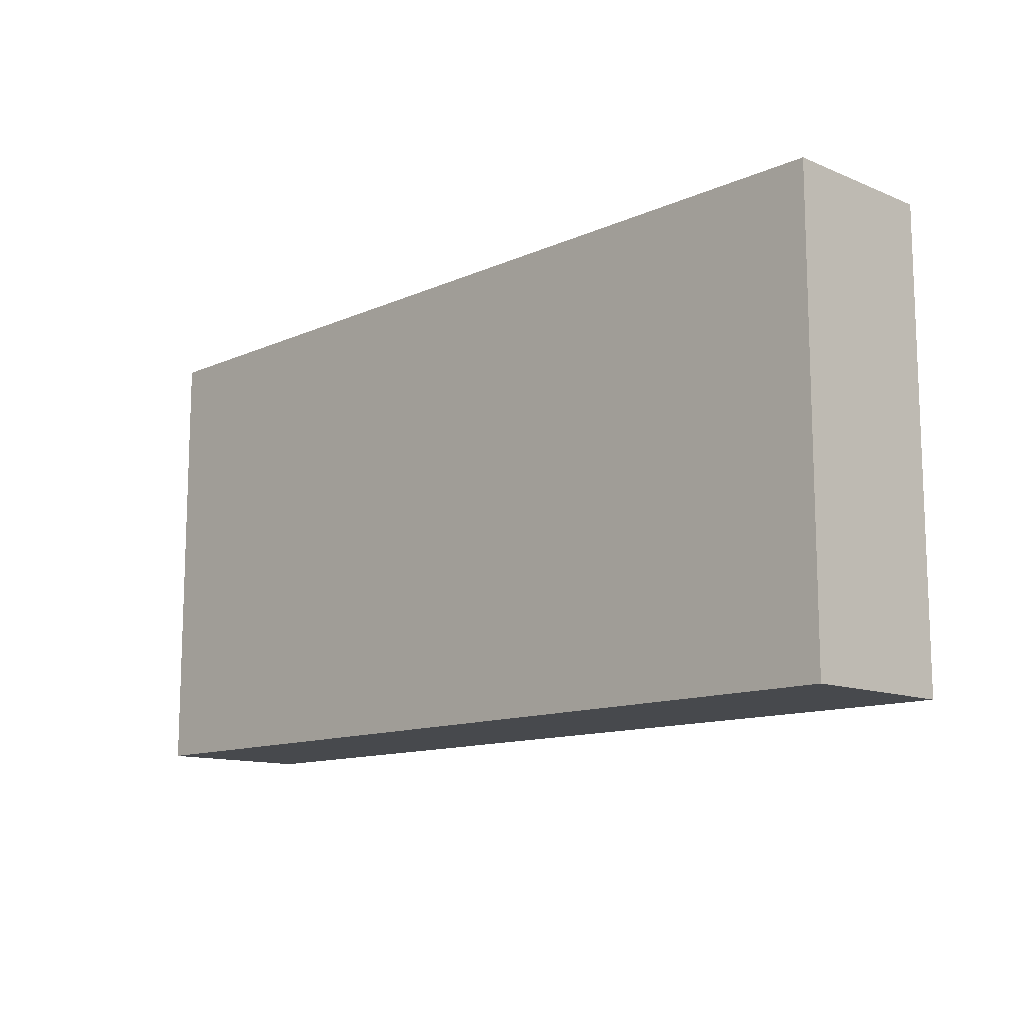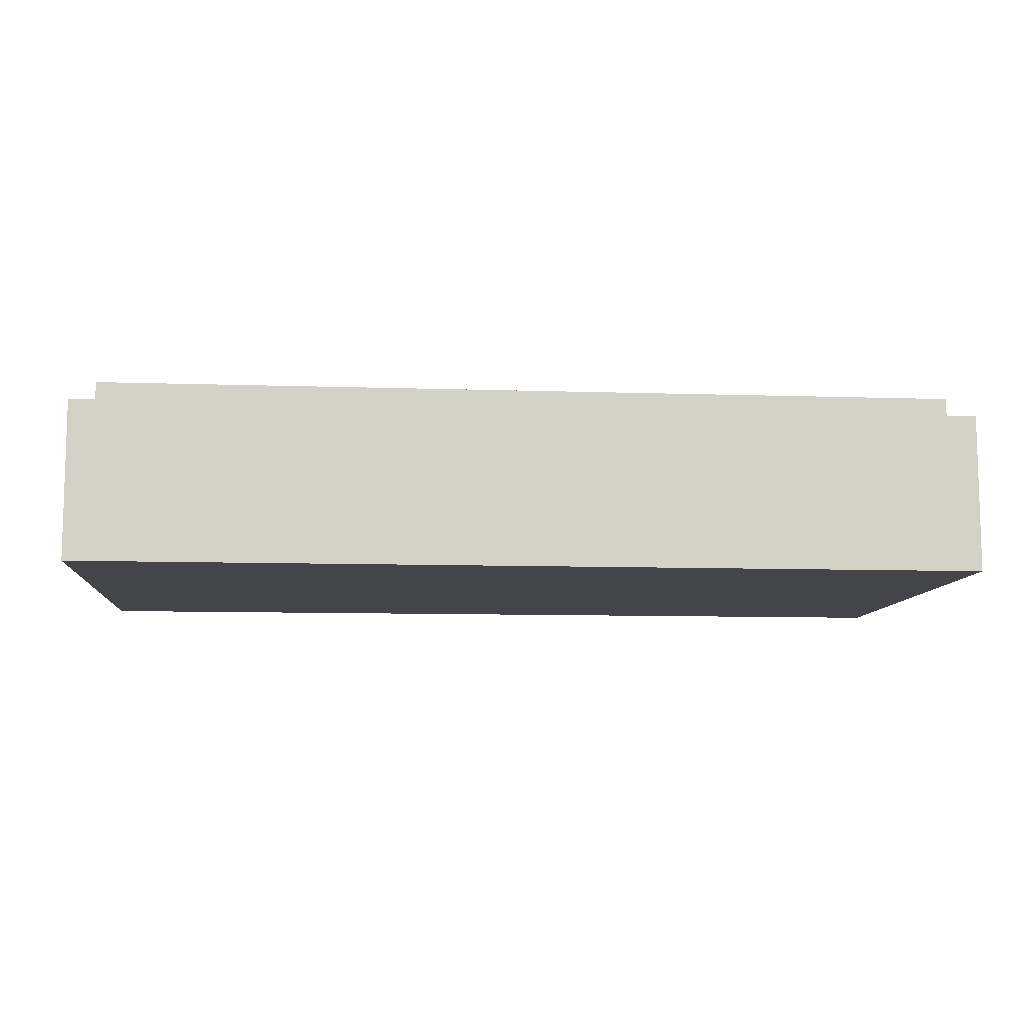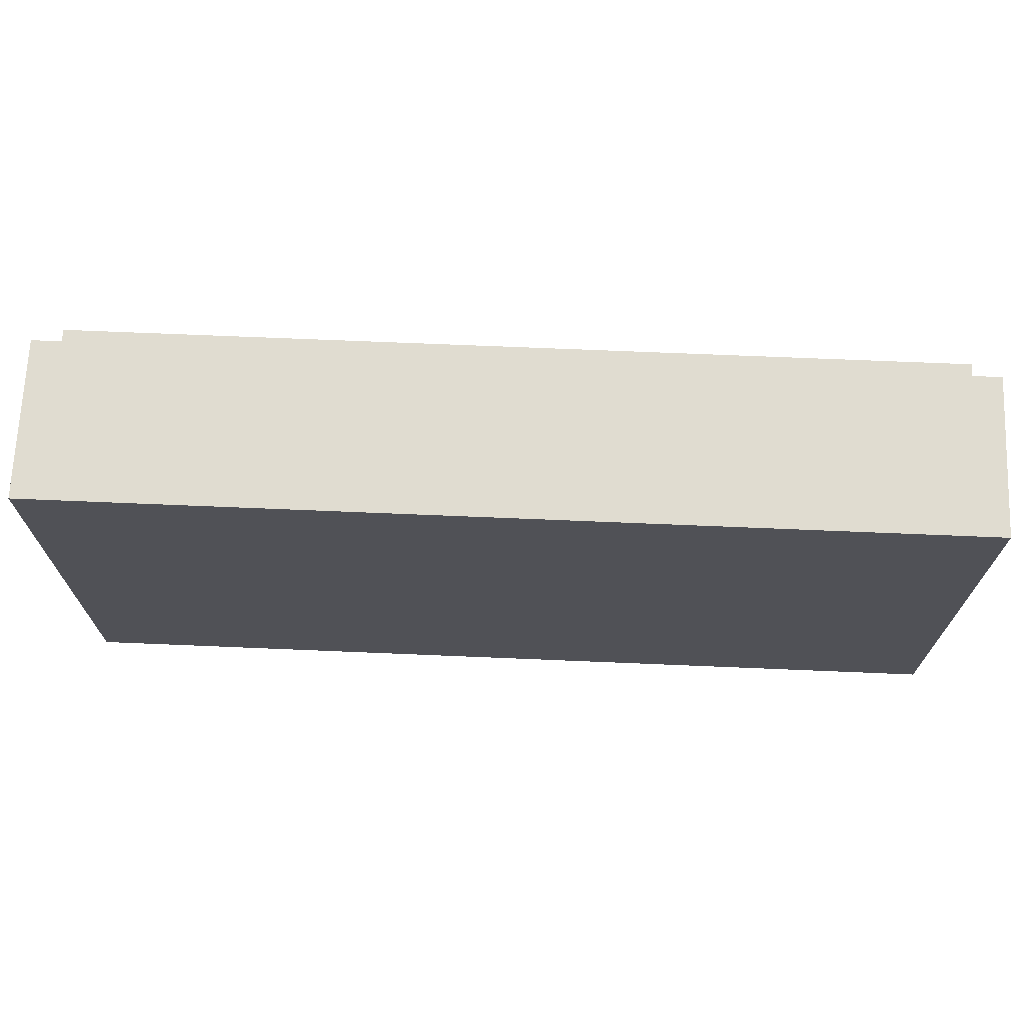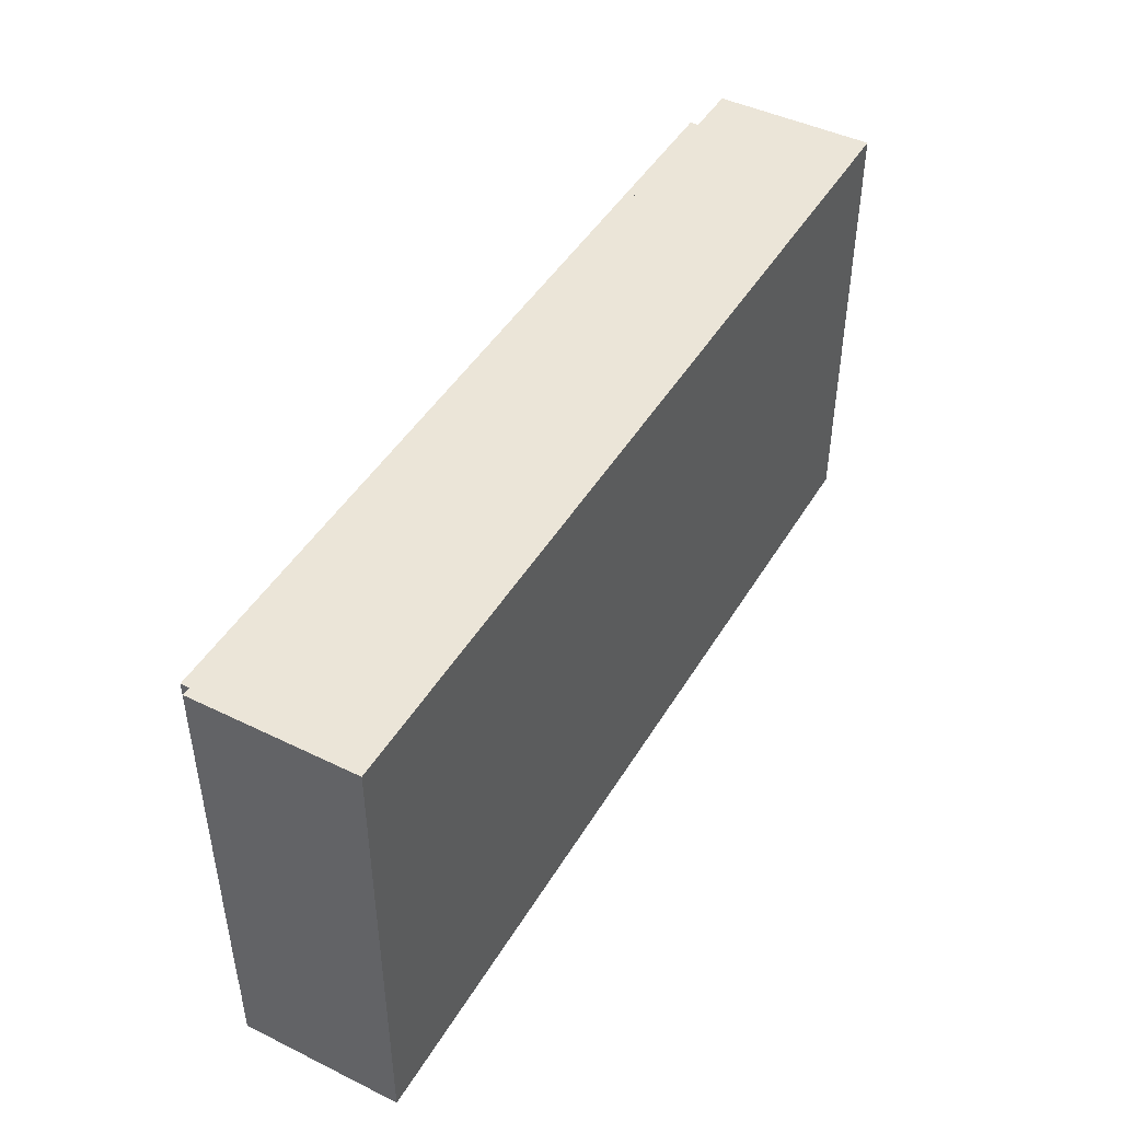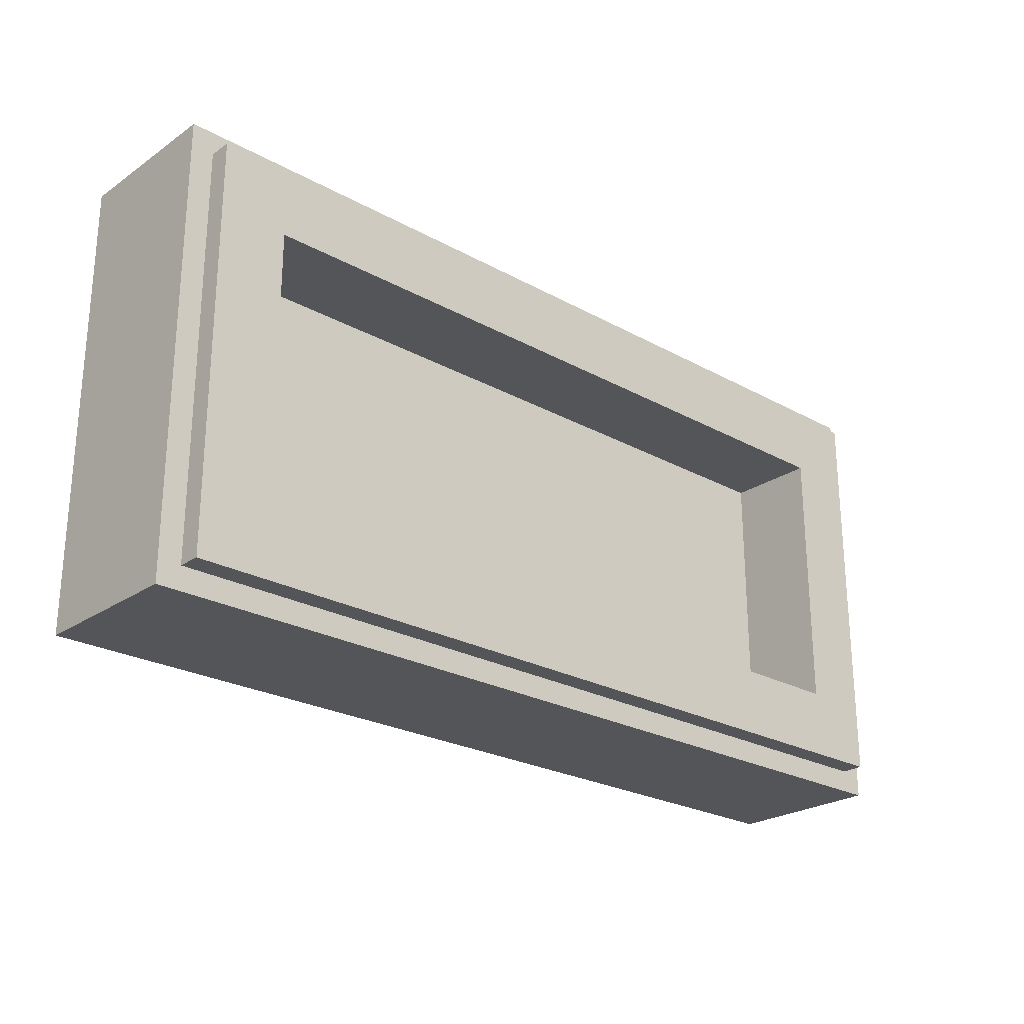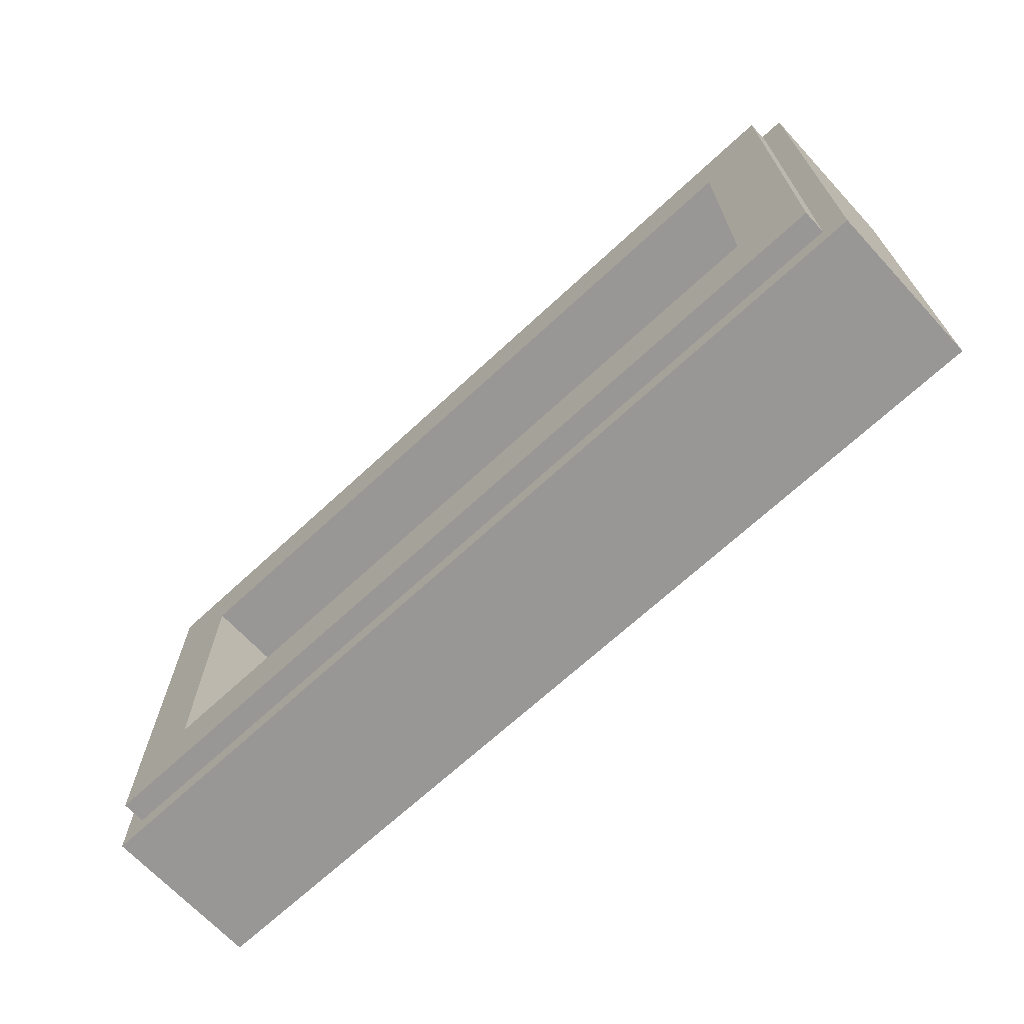
<metadata>
{"format":"obj","ext":"obj","renderer":"f3d","projection":"perspective","resolution":1024,"background":"white","views":[{"elev":-12.3,"azim":46.0,"up":"+Z"},{"elev":-9.3,"azim":-5.0,"up":"+Y"},{"elev":69.5,"azim":2.4,"up":"+Z"},{"elev":45.6,"azim":-60.7,"up":"+Z"},{"elev":-24.6,"azim":137.8,"up":"+Z"},{"elev":-68.2,"azim":-137.1,"up":"+Z"}]}
</metadata>
<code>
v -1 0.35 0.5
v -1 0 0.5
v 1 0 0.5
v 1 0.35 0.5
v -1 0.35 -0.5
v -1 0 -0.5
v -1 0 0.5
v -1 0.35 0.5
v 1 0.35 -0.5
v 1 0 -0.5
v -1 0 -0.5
v -1 0.35 -0.5
v 1 0.35 0.5
v 1 0 0.5
v 1 0 -0.5
v 1 0.35 -0.5
v -0.95 0.4 0.45
v -0.95 0.35 0.45
v 0.95 0.35 0.45
v 0.95 0.4 0.45
v -0.95 0.4 -0.45
v -0.95 0.35 -0.45
v -0.95 0.35 0.45
v -0.95 0.4 0.45
v 0.95 0.4 -0.45
v 0.95 0.35 -0.45
v -0.95 0.35 -0.45
v -0.95 0.4 -0.45
v 0.95 0.4 0.45
v 0.95 0.35 0.45
v 0.95 0.35 -0.45
v 0.95 0.4 -0.45
v -0.8 0.2 0.3
v 0.8 0.2 0.3
v 0.8 0.2 -0.3
v -0.8 0.2 -0.3
v -0.8 0.2 0.3
v -0.8 0.4 0.3
v 0.8 0.4 0.3
v 0.8 0.2 0.3
v -0.8 0.2 -0.3
v -0.8 0.4 -0.3
v -0.8 0.4 0.3
v -0.8 0.2 0.3
v 0.8 0.2 -0.3
v 0.8 0.4 -0.3
v -0.8 0.4 -0.3
v -0.8 0.2 -0.3
v 0.8 0.2 0.3
v 0.8 0.4 0.3
v 0.8 0.4 -0.3
v 0.8 0.2 -0.3
v -0.95 0.4 0.45
v -0.8 0.4 0.3
v -0.8 0.4 -0.3
v -0.95 0.4 -0.45
v 0.95 0.4 -0.45
v 0.8 0.4 -0.3
v 0.8 0.4 0.3
v 0.95 0.4 0.45
v 0.95 0.4 0.45
v 0.8 0.4 0.3
v -0.8 0.4 0.3
v -0.95 0.4 0.45
v -0.95 0.4 -0.45
v -0.8 0.4 -0.3
v 0.8 0.4 -0.3
v 0.95 0.4 -0.45
v -1 0.35 0.5
v -0.95 0.35 0.45
v -0.95 0.35 -0.45
v -1 0.35 -0.5
v 1 0.35 -0.5
v 0.95 0.35 -0.45
v 0.95 0.35 0.45
v 1 0.35 0.5
v 1 0.35 0.5
v 0.95 0.35 0.45
v -0.95 0.35 0.45
v -1 0.35 0.5
v -1 0.35 -0.5
v -0.95 0.35 -0.45
v 0.95 0.35 -0.45
v 1 0.35 -0.5
v 0.405 0 0.475
v 0.405 0 0.285
v 0.595 0 0.285
v 0.975 0 0.475
v 0.595 0 -0.285
v 0.975 0 -0.475
v 0.975 0 0.475
v 0.595 0 0.285
v 0.975 0 -0.475
v 0.595 0 -0.285
v 0.405 0 -0.285
v 0.405 0 -0.475
v -0.165 0 0.475
v -0.165 0 0.285
v 0.025 0 0.285
v 0.405 0 0.475
v -0.165 0 -0.285
v -0.165 0 -0.475
v 0.405 0 -0.475
v 0.025 0 -0.285
v 0.405 0 0.475
v 0.025 0 0.285
v 0.405 0 0.285
v 0.025 0 -0.285
v 0.405 0 -0.475
v 0.405 0 -0.285
v 0.025 0 0.285
v 0.025 0 -0.285
v 0.405 0 -0.285
v 0.405 0 0.285
v 0.595 0 0.285
v 0.405 0 0.285
v 0.405 0 -0.285
v 0.595 0 -0.285
v 0.025 0 -0.285
v 0.025 0 0.285
v -0.165 0 0.285
v -0.165 0 -0.285
v -0.165 0 0.285
v -1 0 0.5
v -1 0 -0.5
v -0.165 0 -0.285
v -1 0 0.5
v -0.165 0 0.285
v -0.165 0 0.475
v -0.165 0 -0.475
v -0.165 0 -0.285
v -1 0 -0.5
v -1 0 0.5
v -0.165 0 0.475
v 0.975 0 0.475
v 1 0 0.5
v 1 0 0.5
v 0.975 0 0.475
v 0.975 0 -0.475
v 1 0 -0.5
v 1 0 -0.5
v 0.975 0 -0.475
v -0.165 0 -0.475
v -1 0 -0.5
g mesh1783573
f 1 2 3
f 3 4 1
f 5 6 7
f 7 8 5
f 9 10 11
f 11 12 9
f 13 14 15
f 15 16 13
g mesh1783575
f 17 18 19
f 19 20 17
f 21 22 23
f 23 24 21
f 25 26 27
f 27 28 25
f 29 30 31
f 31 32 29
g mesh1783577
f 33 34 35
f 35 36 33
f 37 38 39
f 39 40 37
f 41 42 43
f 43 44 41
f 45 46 47
f 47 48 45
f 49 50 51
f 51 52 49
f 53 54 55
f 55 56 53
f 57 58 59
f 59 60 57
f 61 62 63
f 63 64 61
f 65 66 67
f 67 68 65
f 69 70 71
f 71 72 69
f 73 74 75
f 75 76 73
f 77 78 79
f 79 80 77
f 81 82 83
f 83 84 81
g mesh1783580
f 85 86 87
f 87 88 85
f 89 90 91
f 91 92 89
f 93 94 95
f 95 96 93
f 97 98 99
f 99 100 97
f 101 102 103
f 103 104 101
f 105 106 107
f 108 109 110
f 111 112 113
f 113 114 111
f 115 116 117
f 117 118 115
f 119 120 121
f 121 122 119
f 123 124 125
f 125 126 123
f 127 128 129
f 130 131 132
f 133 134 135
f 135 136 133
f 137 138 139
f 139 140 137
f 141 142 143
f 143 144 141

</code>
